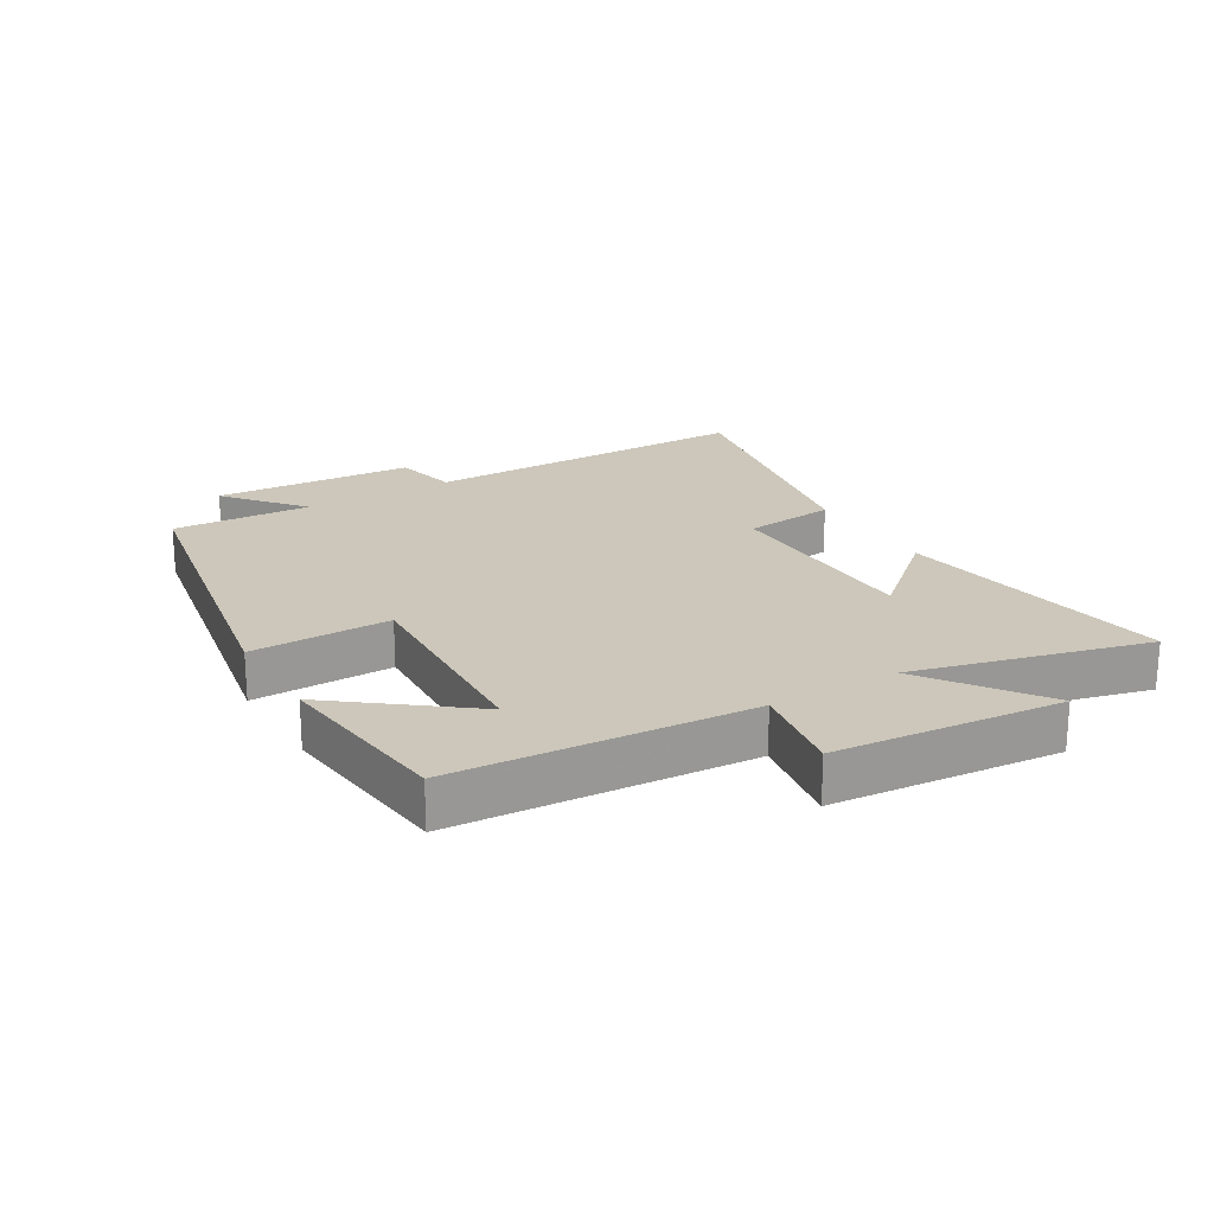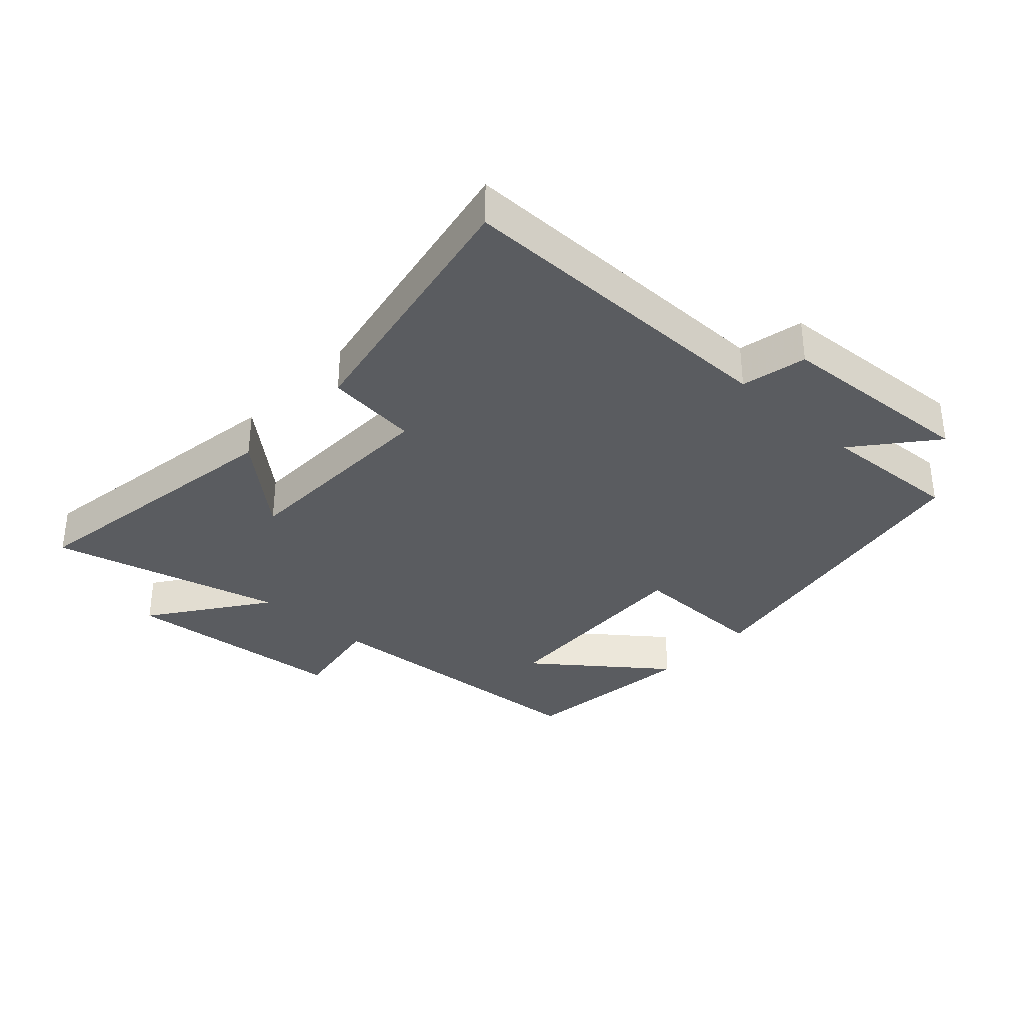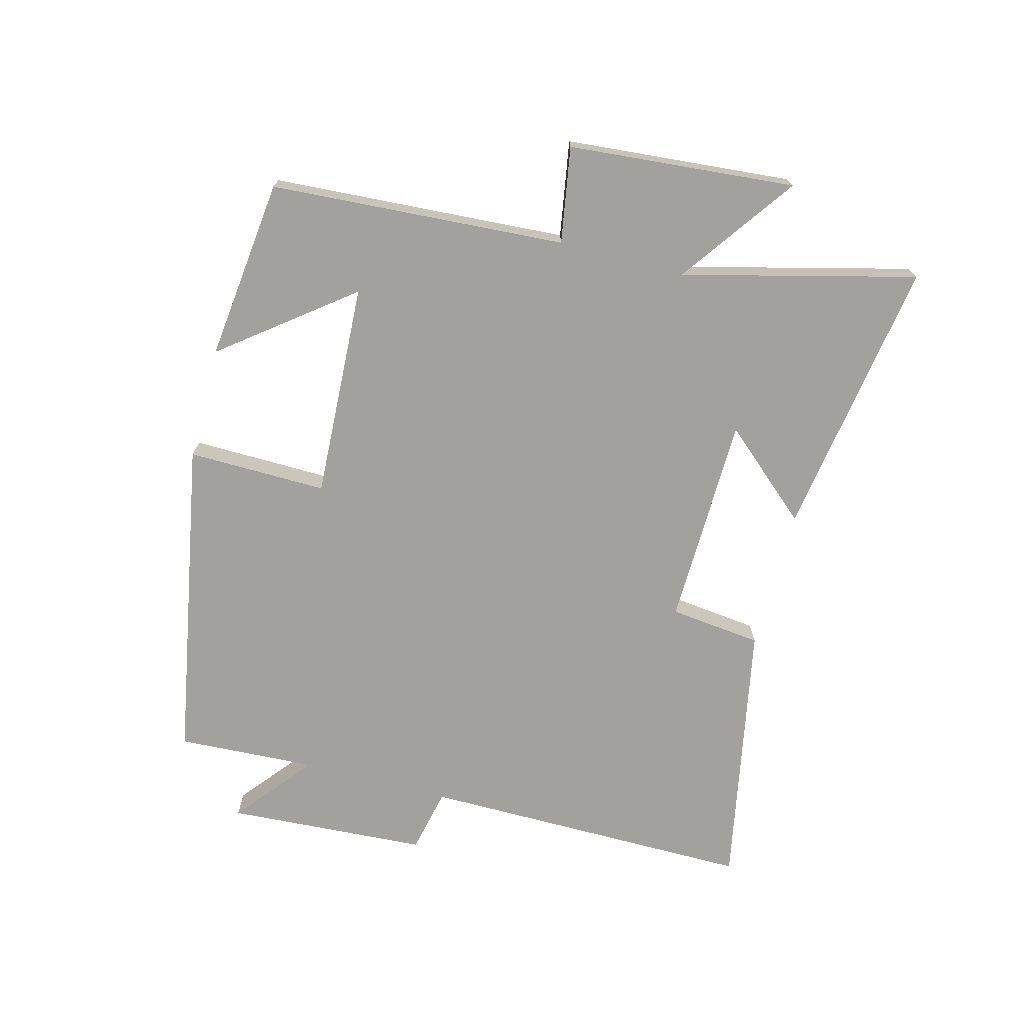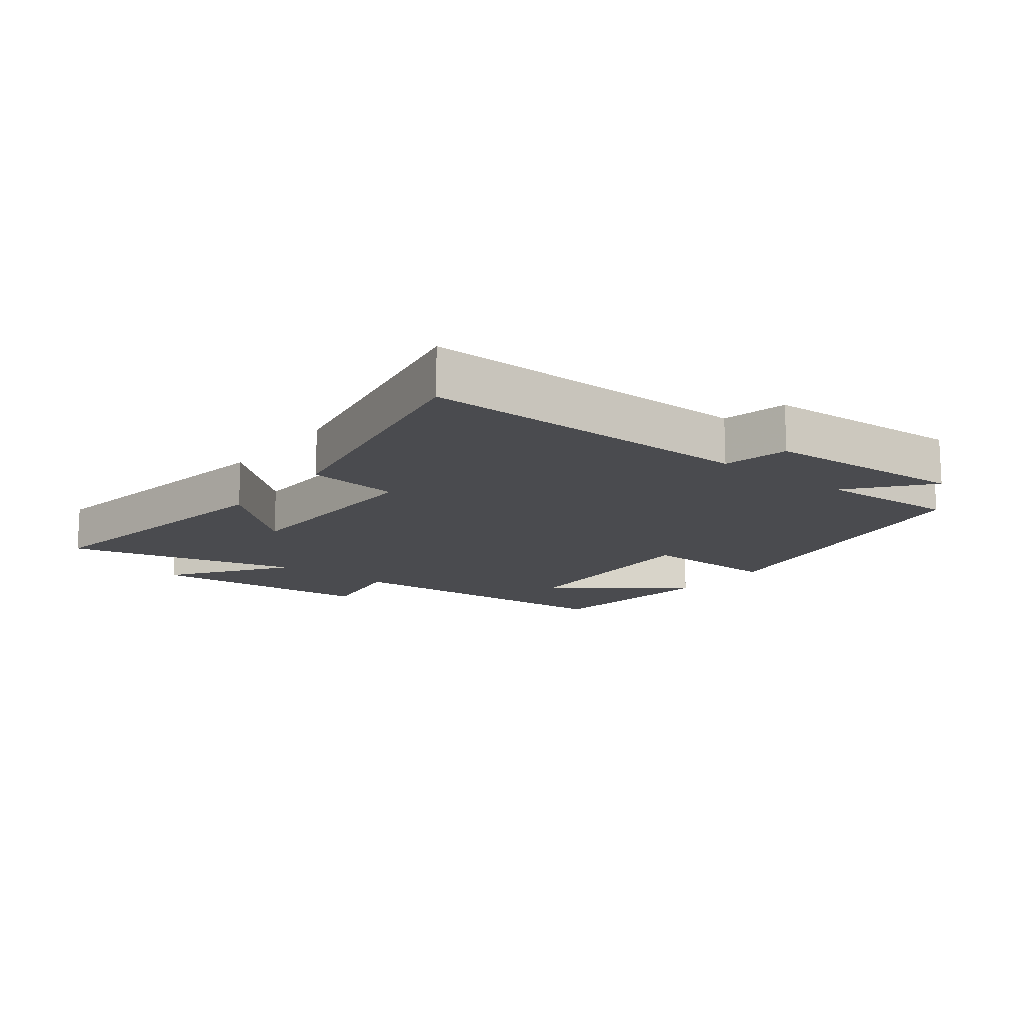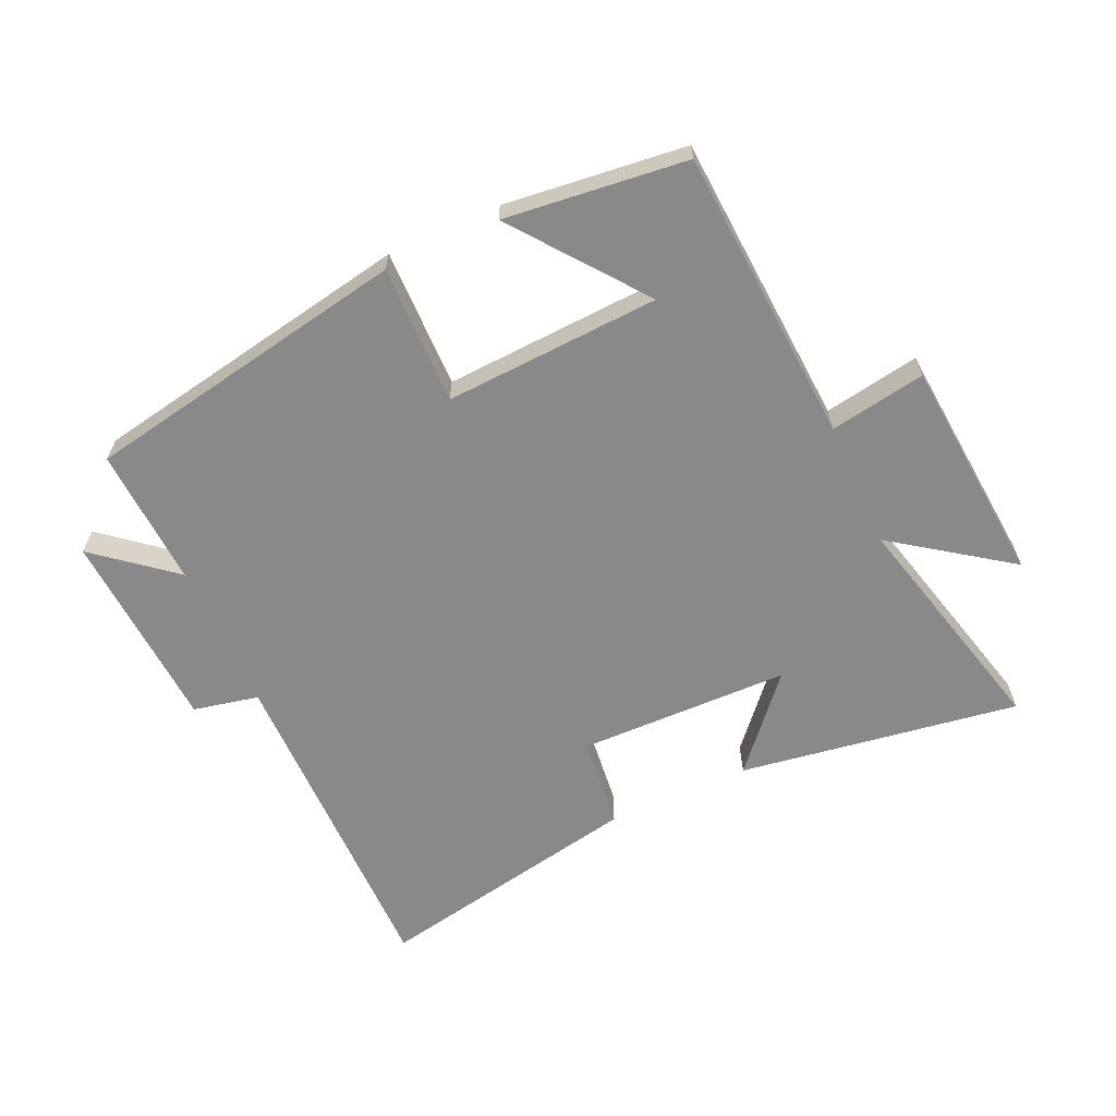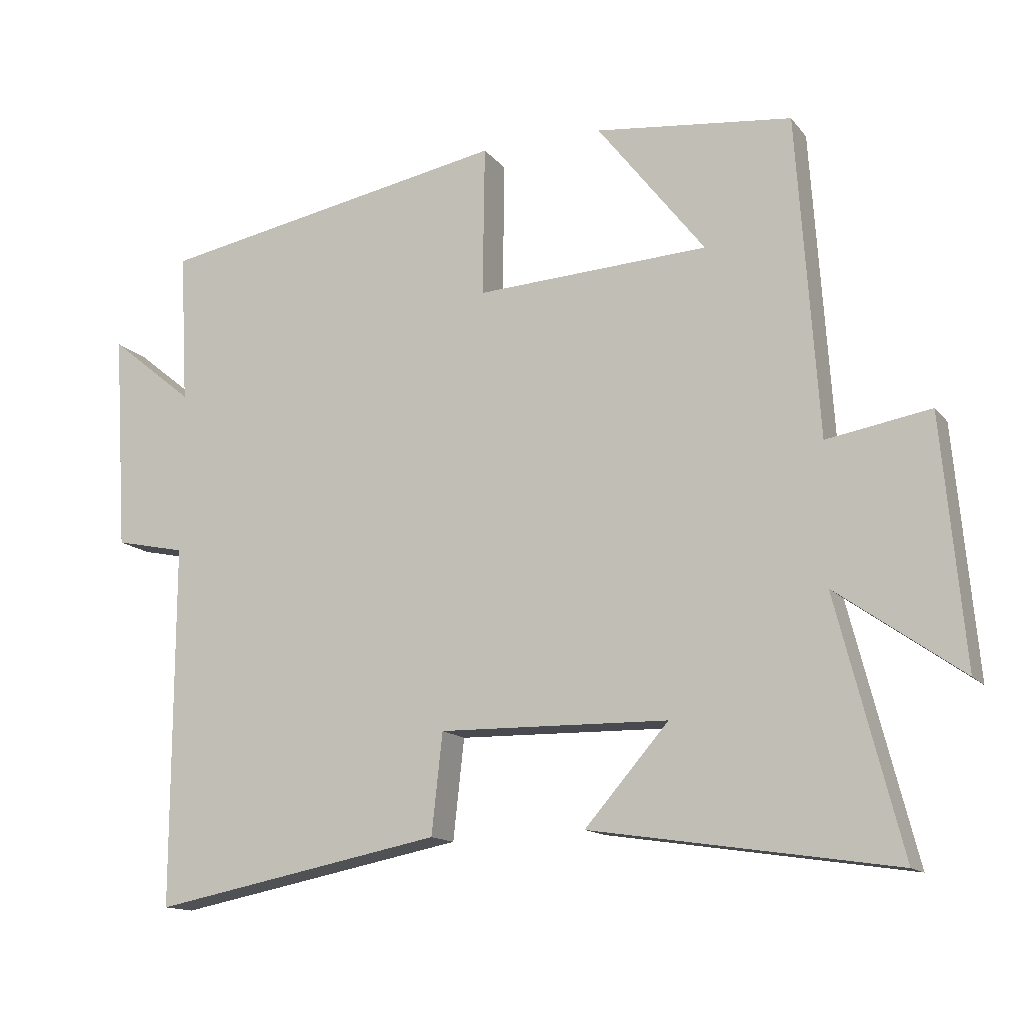
<metadata>
{"format":"obj","ext":"obj","renderer":"f3d","projection":"perspective","resolution":1024,"background":"white","views":[{"elev":21.4,"azim":59.2,"up":"+Y"},{"elev":-34.0,"azim":-132.8,"up":"+Y"},{"elev":-72.1,"azim":75.1,"up":"+Y"},{"elev":-14.3,"azim":-128.0,"up":"+Y"},{"elev":-63.3,"azim":24.3,"up":"+Y"},{"elev":-13.9,"azim":24.1,"up":"+Z"}]}
</metadata>
<code>
v -0.501 0.07 -0.583
v -0.5 0.07 -0.055
v -0.603 0.07 -0.033
v -0.623 0.07 0.285
v -0.5 0.07 0.185
v -0.512 0.07 0.405
v 0.002 0.07 0.5
v -0.001 0.07 0.28
v 0.339 0.07 0.298
v 0.182 0.07 0.5
v 0.469 0.07 0.468
v 0.5 0.07 0.002
v 0.651 0.07 0.028
v 0.683 0.07 -0.33
v 0.5 0.07 -0.2
v 0.594 0.07 -0.567
v 0.152 0.07 -0.5
v 0.274 0.07 -0.36
v -0.06 0.07 -0.354
v -0.076 0.07 -0.5
v -0.501 0 -0.583
v -0.5 0 -0.055
v -0.603 0 -0.033
v -0.623 0 0.285
v -0.5 0 0.185
v -0.512 0 0.405
v 0.002 0 0.5
v -0.001 0 0.28
v 0.339 0 0.298
v 0.182 0 0.5
v 0.469 0 0.468
v 0.5 0 0.002
v 0.651 0 0.028
v 0.683 0 -0.33
v 0.5 0 -0.2
v 0.594 0 -0.567
v 0.152 0 -0.5
v 0.274 0 -0.36
v -0.06 0 -0.354
v -0.076 0 -0.5
f 19 20 1 2
f 18 19 2
f 15 16 17 18
f 15 18 2
f 12 13 14 15
f 9 10 11
f 9 11 12 15
f 5 6 7 8
f 5 8 9 15
f 3 4 5
f 2 3 5 15
f 22 21 40 39
f 22 39 38
f 38 37 36 35
f 22 38 35
f 35 34 33 32
f 31 30 29
f 35 32 31 29
f 28 27 26 25
f 35 29 28 25
f 25 24 23
f 35 25 23 22
f 1 21 22 2
f 2 22 23 3
f 3 23 24 4
f 4 24 25 5
f 5 25 26 6
f 6 26 27 7
f 7 27 28 8
f 8 28 29 9
f 9 29 30 10
f 10 30 31 11
f 11 31 32 12
f 12 32 33 13
f 13 33 34 14
f 14 34 35 15
f 15 35 36 16
f 16 36 37 17
f 17 37 38 18
f 18 38 39 19
f 19 39 40 20
f 20 40 21 1

</code>
